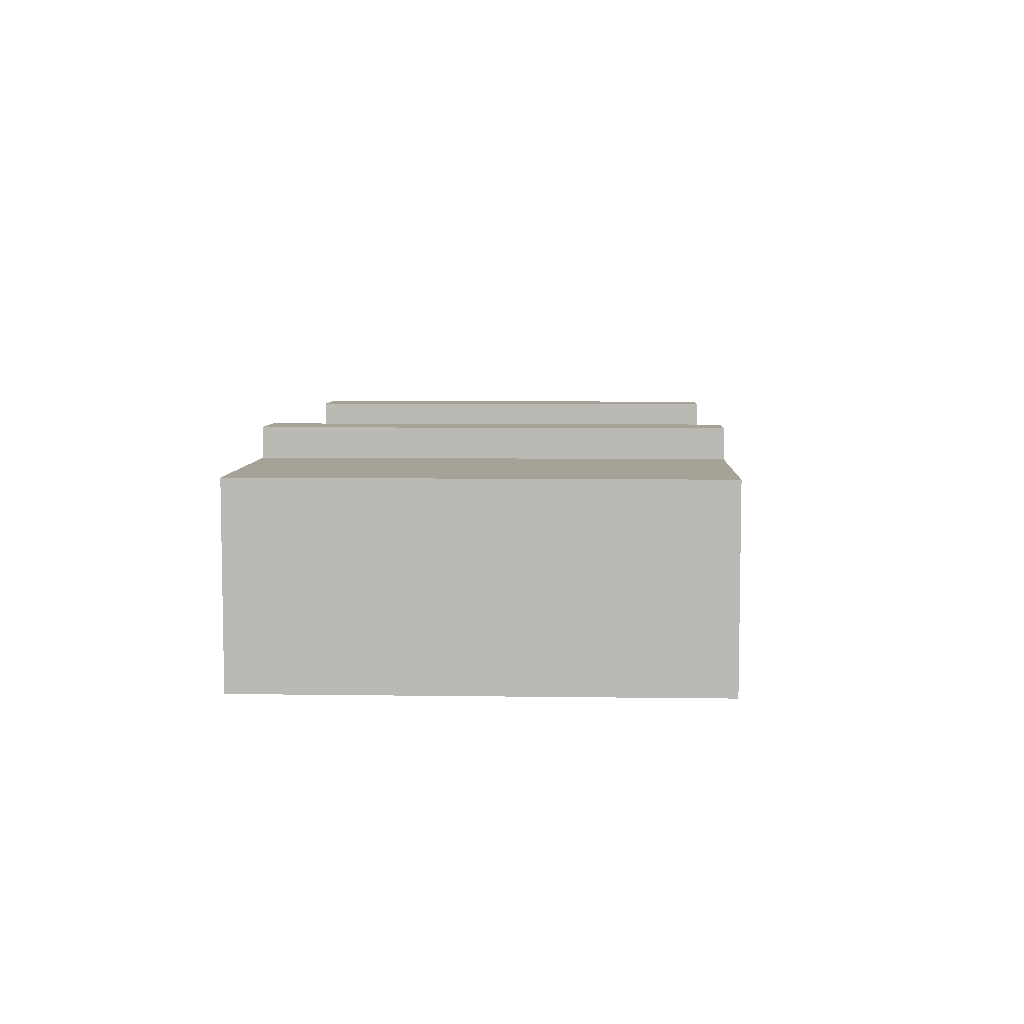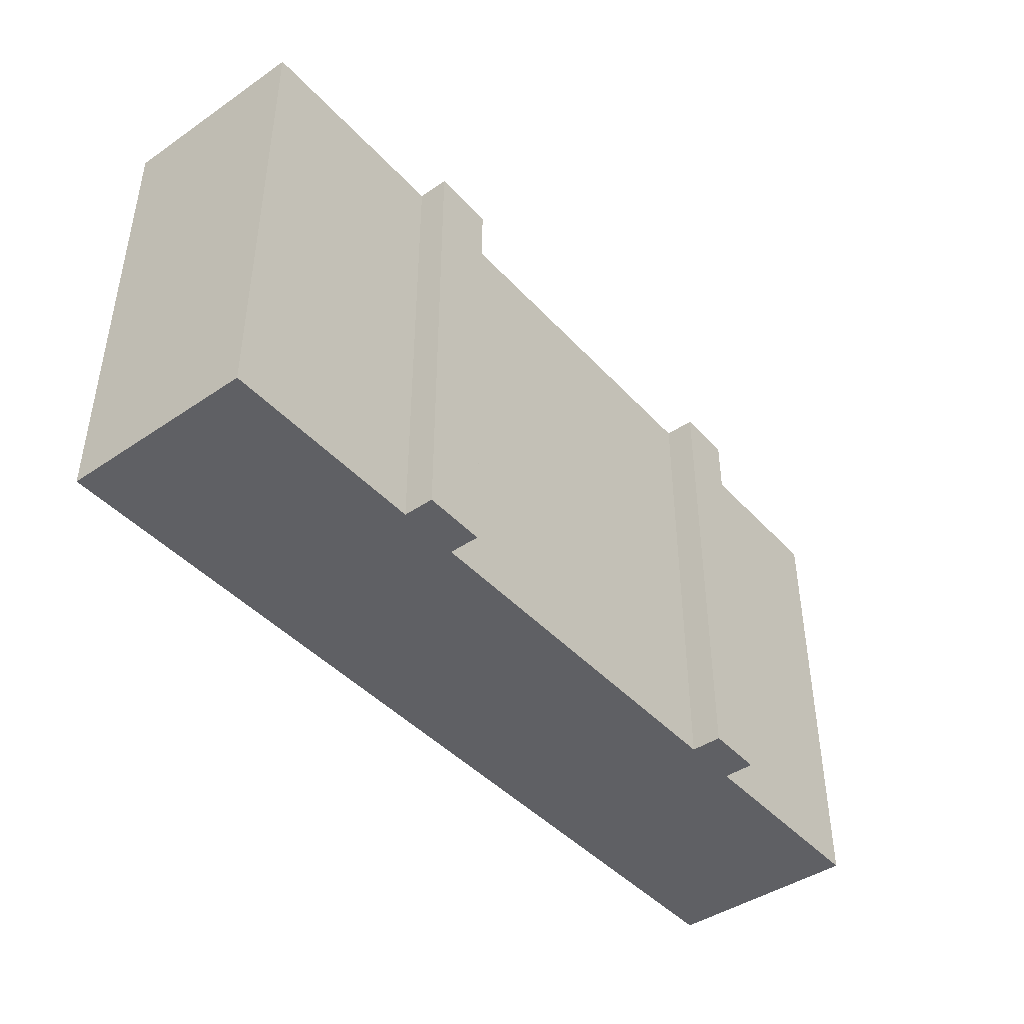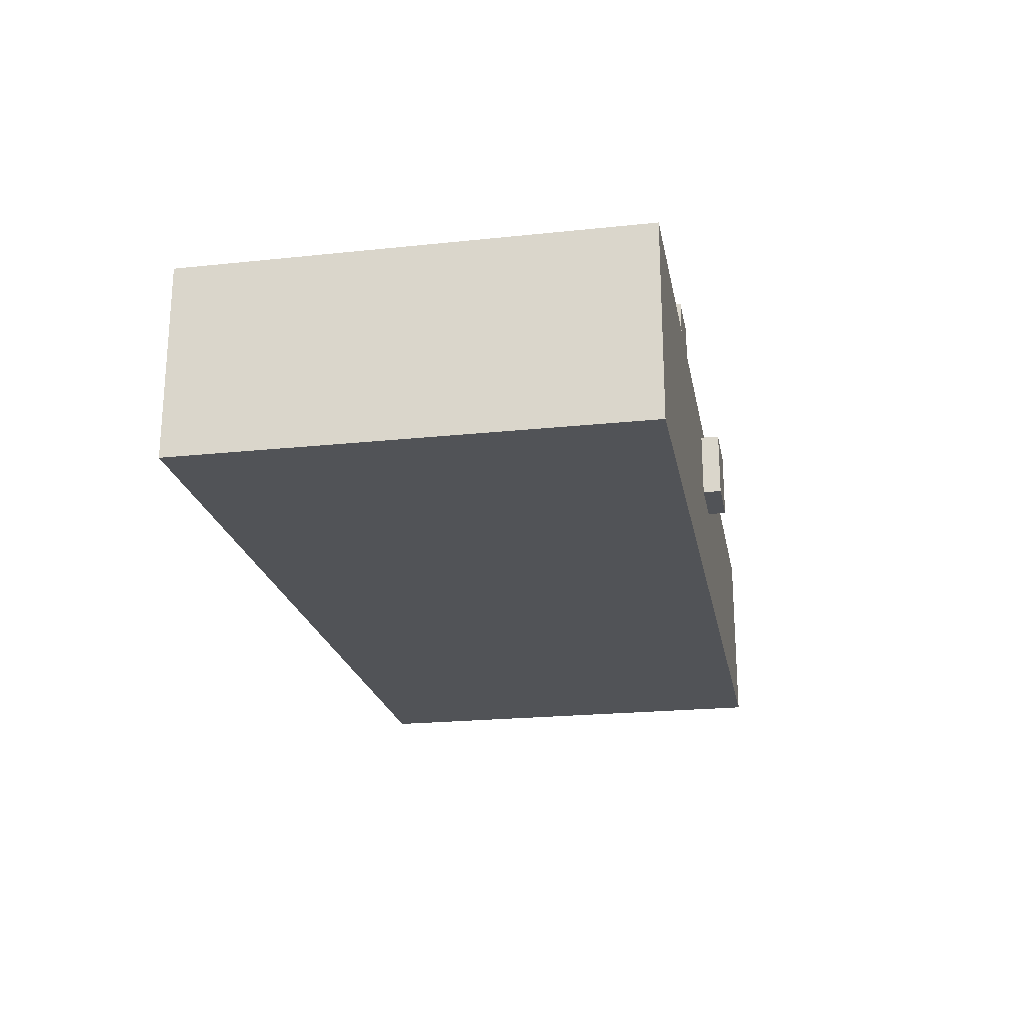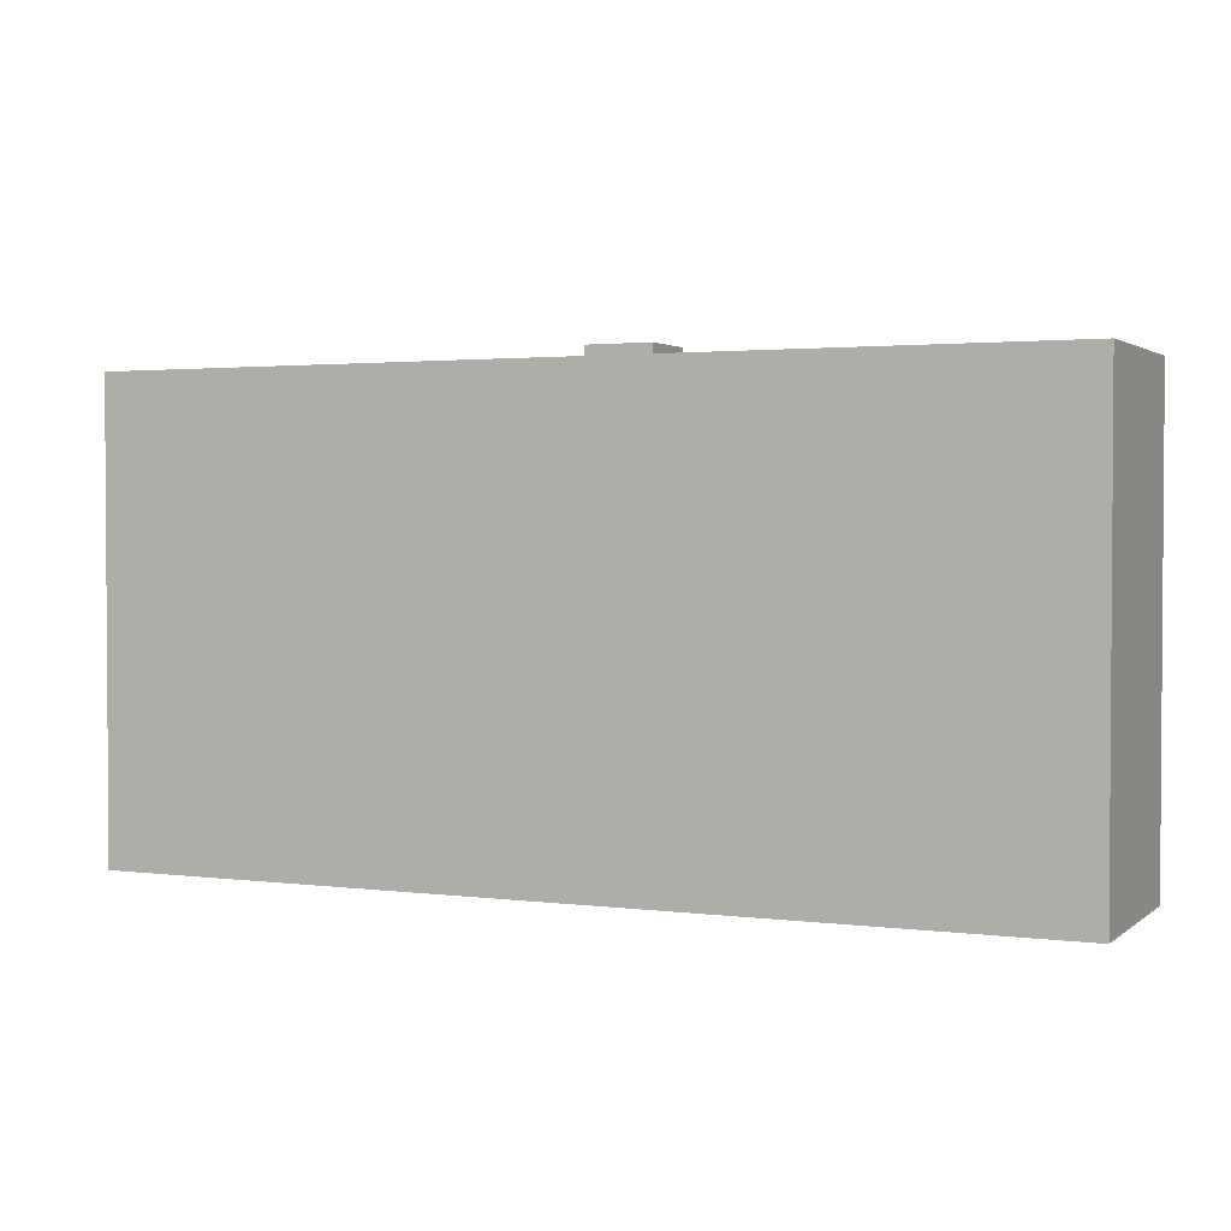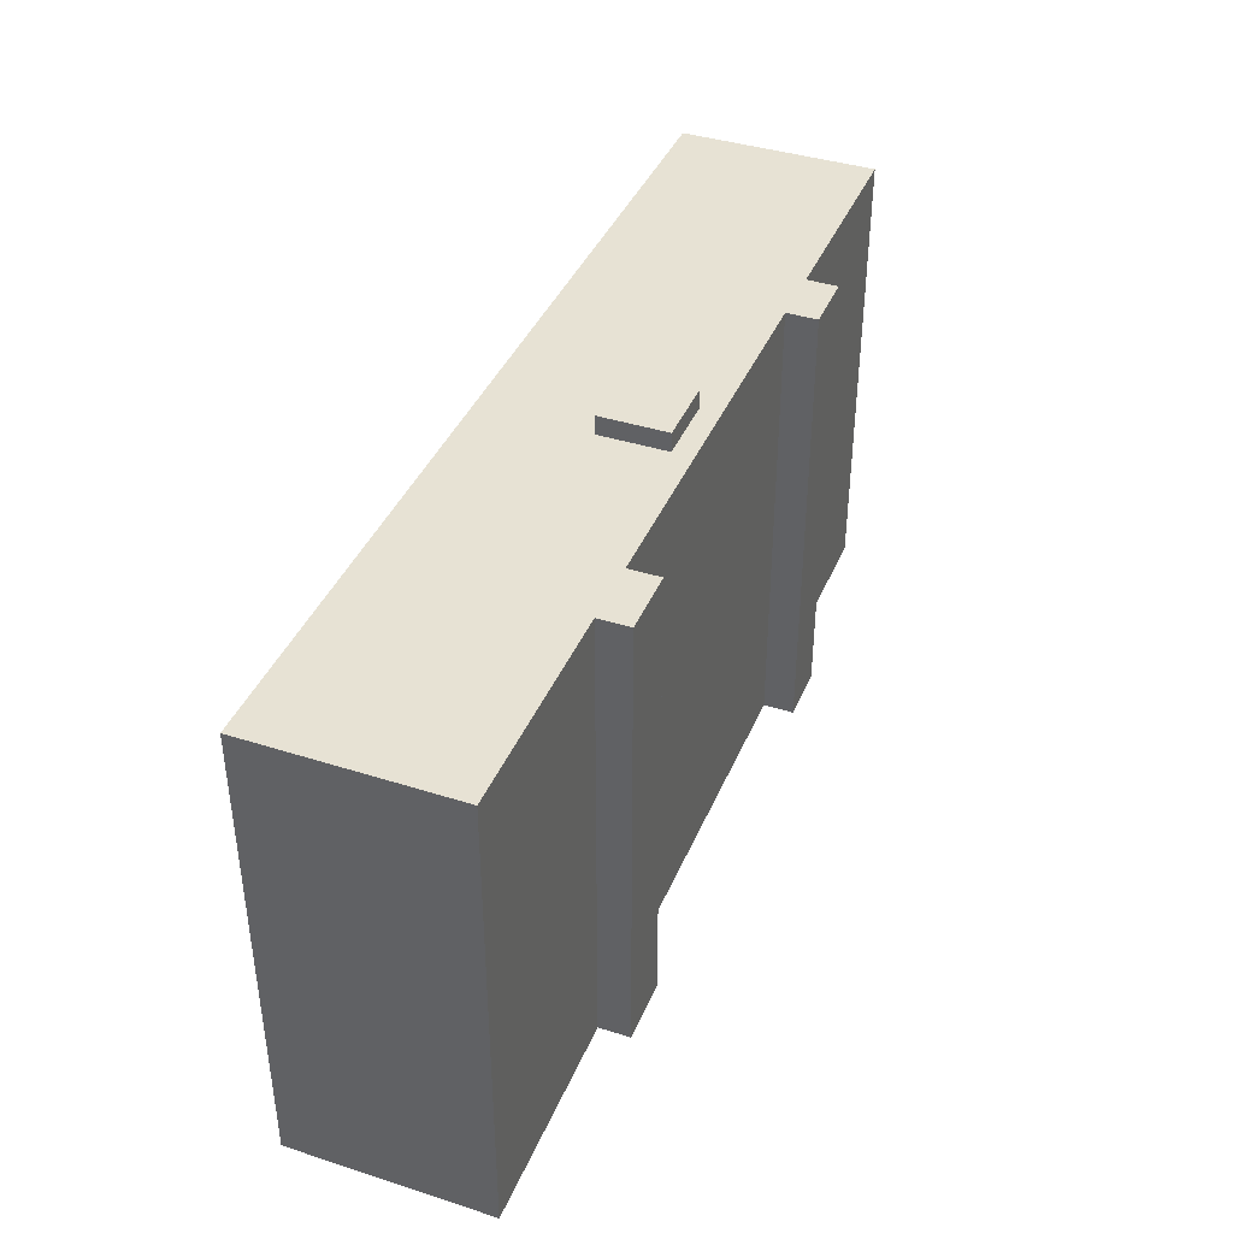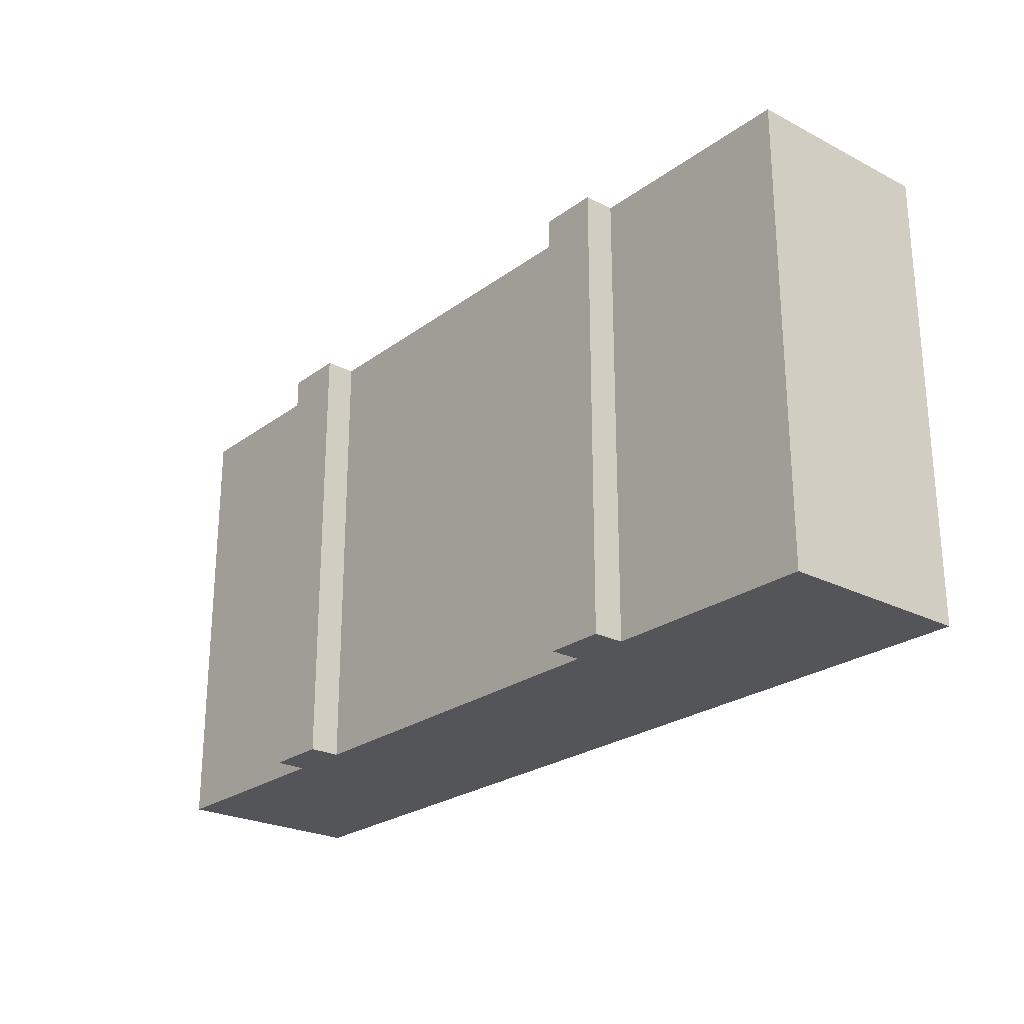
<metadata>
{"format":"obj","ext":"obj","renderer":"f3d","projection":"perspective","resolution":1024,"background":"white","views":[{"elev":6.5,"azim":-87.6,"up":"+Y"},{"elev":-43.5,"azim":128.8,"up":"+Z"},{"elev":-21.9,"azim":-79.5,"up":"+Y"},{"elev":2.2,"azim":24.3,"up":"+Z"},{"elev":39.9,"azim":111.5,"up":"+Z"},{"elev":-24.5,"azim":-130.0,"up":"+Z"}]}
</metadata>
<code>
v -0.07895 0.305 0.6689
v 0.1056 0.305 0.6689
v -0.07895 0.4895 0.6689
v 0.1056 0.4895 0.6689
v -0.07895 0.4895 0.6145
v 0.1056 0.4895 0.6145
v -0.07895 0.305 0.6145
v 0.1056 0.305 0.6145
v -1.296 0 0.6167
v 1.296 0 0.6167
v -1.296 0.5456 0.6167
v 1.296 0.5456 0.6167
v -1.296 0.5456 -0.6689
v 1.296 0.5456 -0.6689
v -1.296 0 -0.6689
v 1.296 0 -0.6689
v -0.5369 0.5456 0.6167
v -0.5369 0.5456 -0.6689
v -0.7001 0.5456 0.6167
v -0.7001 0.5456 -0.6689
v 0.5314 0.5456 0.6167
v 0.5314 0.5456 -0.6689
v 0.7071 0.5456 0.6167
v 0.7071 0.5456 -0.6689
v -0.7001 0.6312 0.6167
v -0.7001 0.6312 -0.6689
v -0.5369 0.6312 0.6167
v -0.5369 0.6312 -0.6689
v 0.5314 0.6312 0.6167
v 0.5314 0.6312 -0.6689
v 0.7071 0.6312 0.6167
v 0.7071 0.6312 -0.6689
v -1.296 0.3776 0.6167
v -1.296 0.3776 -0.6689
v 1.296 0.3776 0.6167
v 1.296 0.3776 -0.6689
v -1.296 0.4305 -0.6689
v -1.296 0.4305 0.6167
v 1.296 0.4305 -0.6689
v 1.296 0.4305 0.6167
f 1 2 4 3
f 3 4 6 5
f 7 8 2 1
f 2 8 6 4
f 7 1 3 5
f 33 35 40 38
f 11 19 20 13
f 37 39 36 34
f 15 16 10 9
f 35 36 39 40
f 15 9 33 34
f 26 25 27 28
f 30 29 31 32
f 24 23 12 14
f 20 19 25 26
f 19 17 27 25
f 17 18 28 27
f 18 20 26 28
f 22 21 29 30
f 21 23 31 29
f 23 24 32 31
f 24 22 30 32
f 18 17 21 22
f 37 38 11 13
f 9 10 35 33
f 10 16 36 35
f 34 36 16 15
f 34 33 38 37
f 13 20 18 22 24 14 39 37
f 40 39 14 12
f 38 40 12 23 21 17 19 11

</code>
